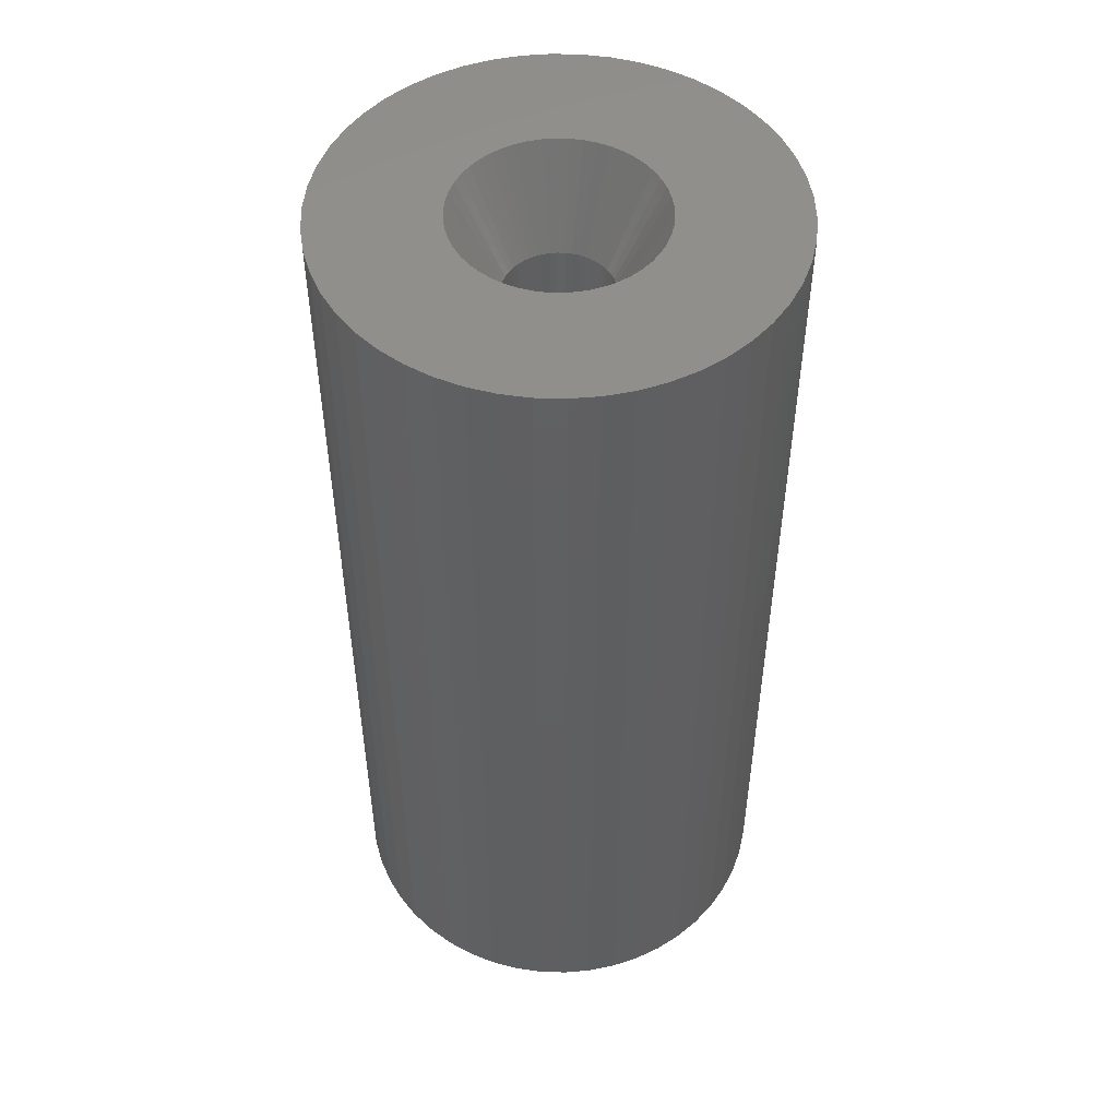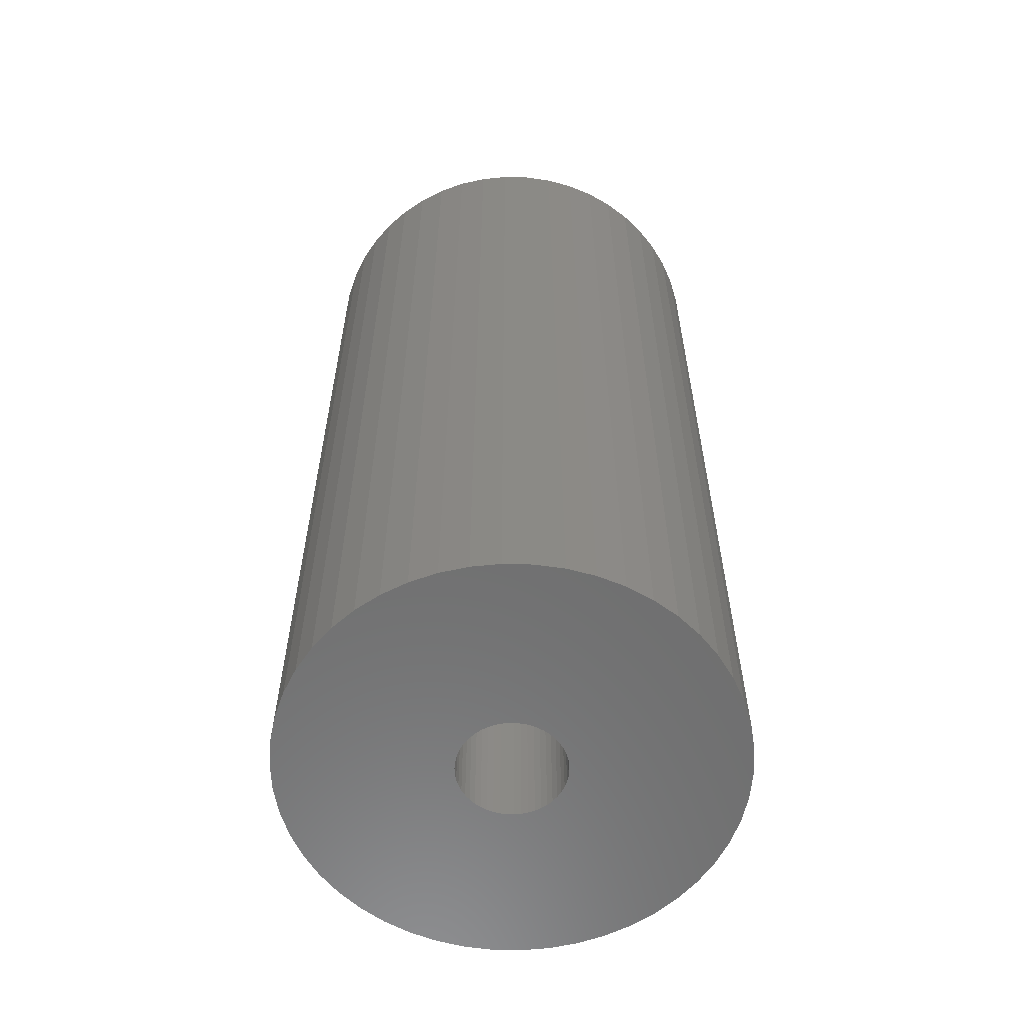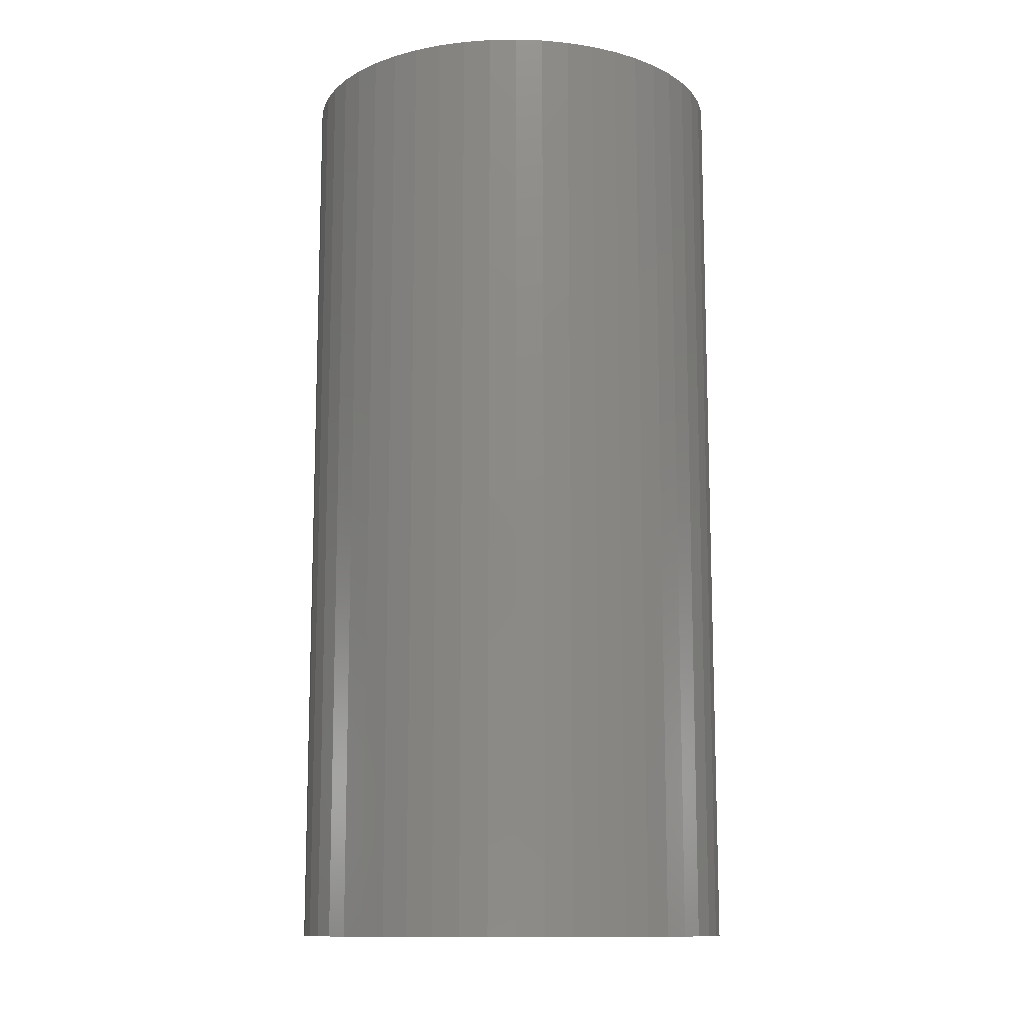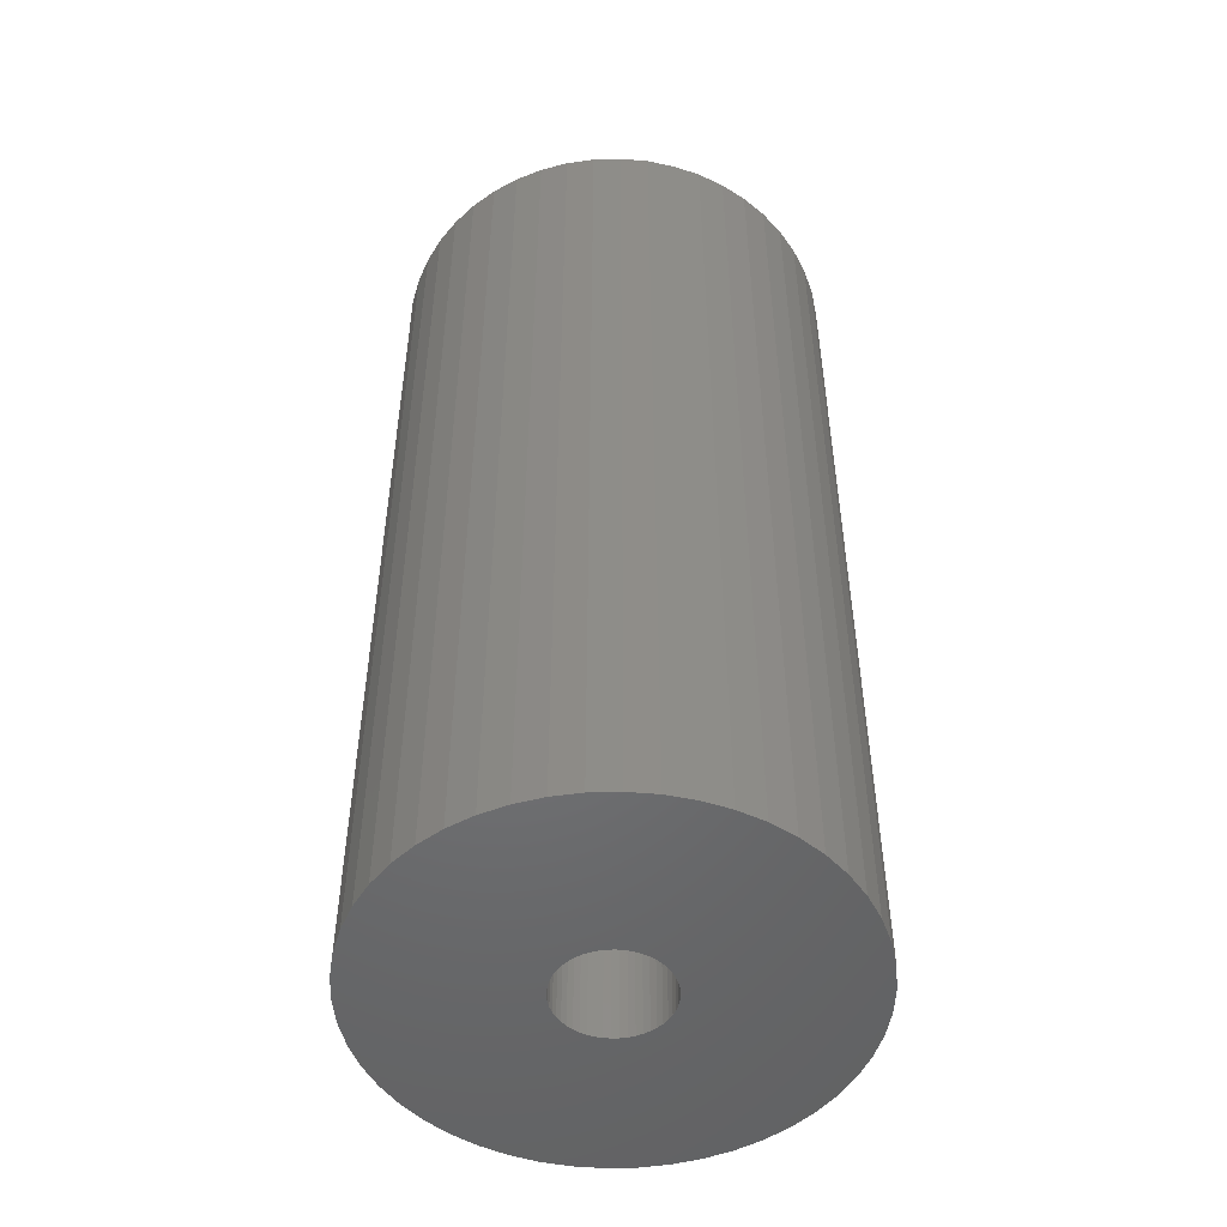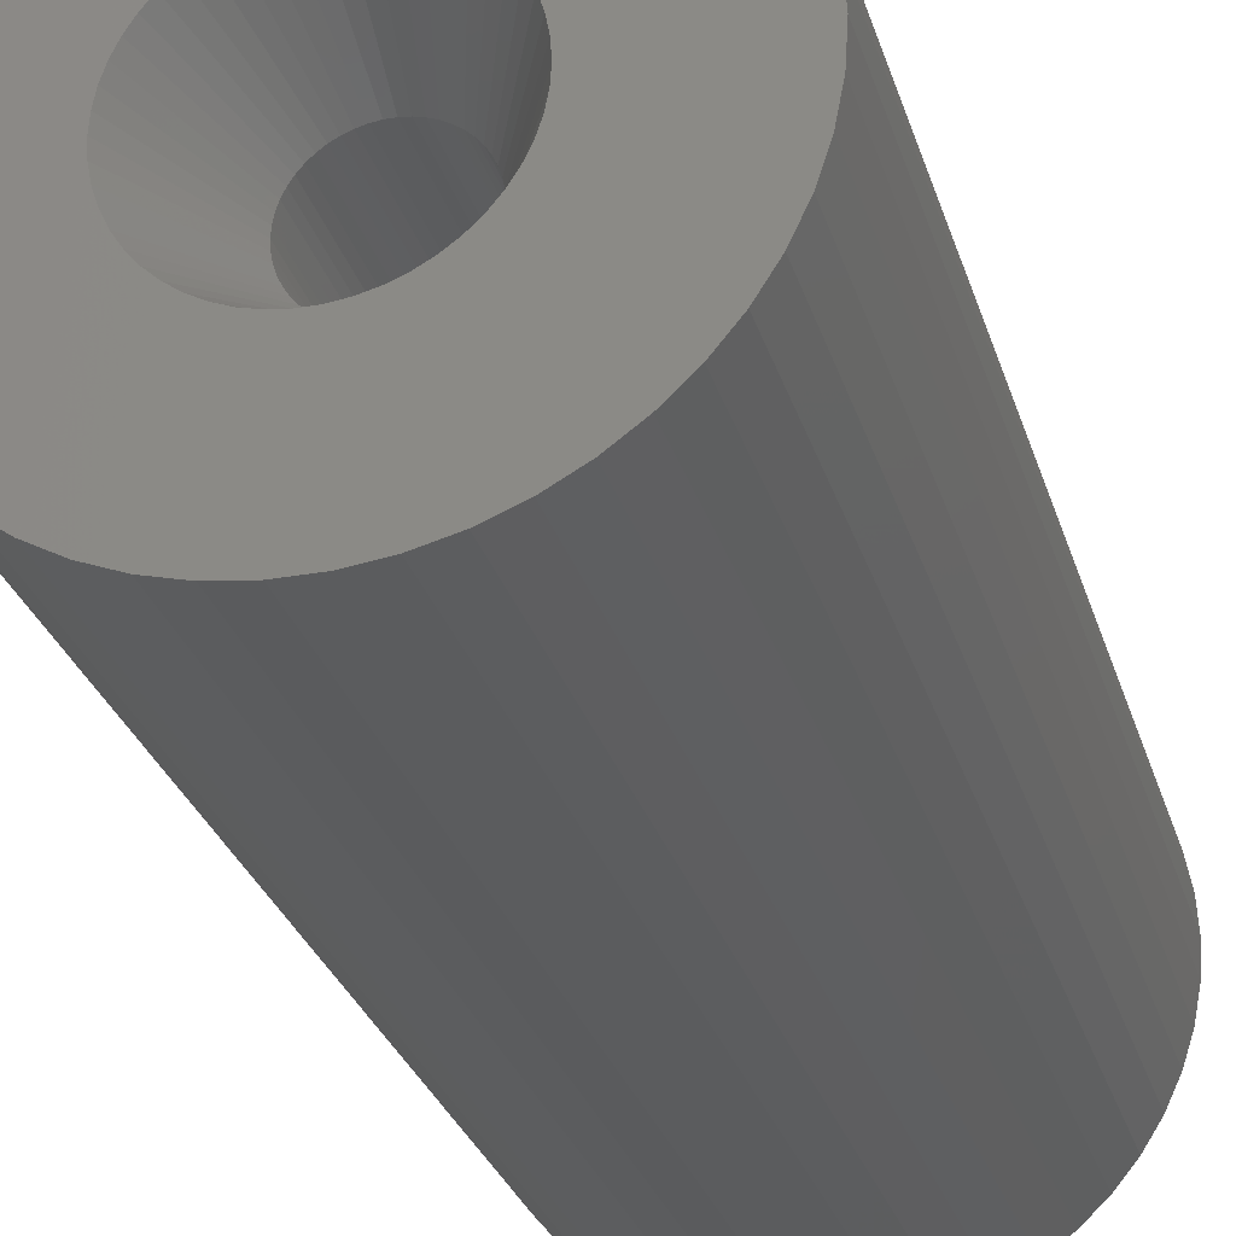
<metadata>
{"format":"stl","ext":"stl","renderer":"f3d","projection":"perspective","resolution":1024,"background":"white","views":[{"elev":50.3,"azim":66.7,"up":"+Z"},{"elev":-59.6,"azim":63.5,"up":"+Z"},{"elev":-12.3,"azim":168.1,"up":"+Z"},{"elev":-50.1,"azim":88.1,"up":"+Z"},{"elev":-28.1,"azim":15.3,"up":"+Y"}]}
</metadata>
<code>
# stl→obj: 250 verts, 500 faces
v 4.5 0 0
v 10 0 0
v 9.921 1.253 0
v 4.465 0.564 0
v 9.686 2.487 0
v 9.921 -1.253 0
v 4.359 1.119 0
v 9.298 3.681 0
v 4.465 -0.564 0
v 4.184 1.657 0
v 8.763 4.818 0
v 9.686 -2.487 0
v 3.943 2.168 0
v 8.09 5.878 0
v 4.359 -1.119 0
v 3.641 2.645 0
v 7.29 6.845 0
v 9.298 -3.681 0
v 3.28 3.08 0
v 6.374 7.705 0
v 4.184 -1.657 0
v 2.868 3.467 0
v 5.358 8.443 0
v 8.763 -4.818 0
v 3.943 -2.168 0
v 2.411 3.799 0
v 4.258 9.048 0
v 1.916 4.072 0
v 3.09 9.511 0
v 1.391 4.28 0
v 1.874 9.823 0
v 0.8432 4.42 0
v 0.6279 9.98 0
v 0.2826 4.491 0
v -0.2826 4.491 0
v -0.6279 9.98 0
v -0.8432 4.42 0
v -1.874 9.823 0
v -1.391 4.28 0
v -3.09 9.511 0
v -1.916 4.072 0
v -4.258 9.048 0
v -2.411 3.799 0
v -5.358 8.443 0
v -2.868 3.467 0
v -6.374 7.705 0
v -3.28 3.08 0
v -7.29 6.845 0
v -3.641 2.645 0
v -8.09 5.878 0
v -3.943 2.168 0
v -8.763 4.818 0
v 8.09 -5.878 0
v 3.641 -2.645 0
v 7.29 -6.845 0
v 3.28 -3.08 0
v 6.374 -7.705 0
v 2.868 -3.467 0
v 5.358 -8.443 0
v 2.411 -3.799 0
v 4.258 -9.048 0
v 1.916 -4.072 0
v 3.09 -9.511 0
v 1.391 -4.28 0
v 1.874 -9.823 0
v 0.8432 -4.42 0
v 0.6279 -9.98 0
v 0.2826 -4.491 0
v -0.2826 -4.491 0
v -0.6279 -9.98 0
v -0.8432 -4.42 0
v -1.874 -9.823 0
v -1.391 -4.28 0
v -3.09 -9.511 0
v -1.916 -4.072 0
v -4.258 -9.048 0
v -2.411 -3.799 0
v -5.358 -8.443 0
v -2.868 -3.467 0
v -6.374 -7.705 0
v -3.28 -3.08 0
v -7.29 -6.845 0
v -3.641 -2.645 0
v -8.09 -5.878 0
v -3.943 -2.168 0
v -8.763 -4.818 0
v -4.184 -1.657 0
v -9.298 -3.681 0
v -4.359 -1.119 0
v -9.686 -2.487 0
v -4.465 -0.564 0
v -9.921 -1.253 0
v -4.5 0 0
v -4.184 1.657 0
v -9.298 3.681 0
v -4.359 1.119 0
v -9.686 2.487 0
v -4.465 0.564 0
v -9.921 1.253 0
v -10 0 0
v 2.375 0 -42
v 10 0 -42
v 9.921 -1.253 -42
v 2.356 -0.2977 -42
v 9.686 -2.487 -42
v 9.921 1.253 -42
v 2.3 -0.5906 -42
v 9.298 -3.681 -42
v 2.356 0.2977 -42
v 2.208 -0.8743 -42
v 8.763 -4.818 -42
v 9.686 2.487 -42
v 2.081 -1.144 -42
v 8.09 -5.878 -42
v 2.3 0.5906 -42
v 1.921 -1.396 -42
v 7.29 -6.845 -42
v 9.298 3.681 -42
v 1.731 -1.626 -42
v 6.374 -7.705 -42
v 2.208 0.8743 -42
v 1.514 -1.83 -42
v 5.358 -8.443 -42
v 8.763 4.818 -42
v 1.273 -2.005 -42
v 4.258 -9.048 -42
v 2.081 1.144 -42
v 1.011 -2.149 -42
v 3.09 -9.511 -42
v 8.09 5.878 -42
v 1.921 1.396 -42
v 0.7339 -2.259 -42
v 1.874 -9.823 -42
v 0.445 -2.333 -42
v 0.6279 -9.98 -42
v 0.1491 -2.37 -42
v -0.1491 -2.37 -42
v -0.6279 -9.98 -42
v -0.445 -2.333 -42
v -1.874 -9.823 -42
v -0.7339 -2.259 -42
v -3.09 -9.511 -42
v -1.011 -2.149 -42
v -4.258 -9.048 -42
v -1.273 -2.005 -42
v -5.358 -8.443 -42
v -1.514 -1.83 -42
v -6.374 -7.705 -42
v -1.731 -1.626 -42
v -7.29 -6.845 -42
v -1.921 -1.396 -42
v -8.09 -5.878 -42
v 7.29 6.845 -42
v 1.731 1.626 -42
v 6.374 7.705 -42
v 1.514 1.83 -42
v 5.358 8.443 -42
v 1.273 2.005 -42
v 4.258 9.048 -42
v 1.011 2.149 -42
v 3.09 9.511 -42
v 0.7339 2.259 -42
v 1.874 9.823 -42
v 0.445 2.333 -42
v 0.6279 9.98 -42
v 0.1491 2.37 -42
v -0.1491 2.37 -42
v -0.6279 9.98 -42
v -0.445 2.333 -42
v -1.874 9.823 -42
v -0.7339 2.259 -42
v -3.09 9.511 -42
v -1.011 2.149 -42
v -4.258 9.048 -42
v -1.273 2.005 -42
v -5.358 8.443 -42
v -1.514 1.83 -42
v -6.374 7.705 -42
v -1.731 1.626 -42
v -7.29 6.845 -42
v -1.921 1.396 -42
v -8.09 5.878 -42
v -2.081 1.144 -42
v -8.763 4.818 -42
v -2.208 0.8743 -42
v -9.298 3.681 -42
v -2.3 0.5906 -42
v -9.686 2.487 -42
v -2.356 0.2977 -42
v -9.921 1.253 -42
v -2.375 0 -42
v -2.081 -1.144 -42
v -8.763 -4.818 -42
v -2.208 -0.8743 -42
v -9.298 -3.681 -42
v -2.3 -0.5906 -42
v -9.686 -2.487 -42
v -2.356 -0.2977 -42
v -9.921 -1.253 -42
v -10 0 -42
v 1.731 -1.626 -4.2
v 2.375 0 -4.2
v 2.356 0.2977 -4.2
v 2.356 -0.2977 -4.2
v -2.3 -0.5906 -4.2
v -2.356 -0.2977 -4.2
v -0.445 2.333 -4.2
v 0.445 -2.333 -4.2
v 0.1491 -2.37 -4.2
v 2.3 -0.5906 -4.2
v 2.081 -1.144 -4.2
v -1.514 -1.83 -4.2
v -1.731 -1.626 -4.2
v -0.1491 2.37 -4.2
v -1.921 1.396 -4.2
v -1.731 1.626 -4.2
v 2.208 -0.8743 -4.2
v 1.921 -1.396 -4.2
v 1.273 -2.005 -4.2
v 1.011 -2.149 -4.2
v 1.011 2.149 -4.2
v -2.3 0.5906 -4.2
v -1.273 2.005 -4.2
v -1.011 2.149 -4.2
v 1.514 -1.83 -4.2
v 0.7339 -2.259 -4.2
v -0.7339 -2.259 -4.2
v -1.011 -2.149 -4.2
v -0.445 -2.333 -4.2
v -1.273 -2.005 -4.2
v -1.921 -1.396 -4.2
v -2.081 -1.144 -4.2
v 1.731 1.626 -4.2
v 1.514 1.83 -4.2
v 1.273 2.005 -4.2
v 0.445 2.333 -4.2
v -2.081 1.144 -4.2
v 1.921 1.396 -4.2
v -1.514 1.83 -4.2
v -0.7339 2.259 -4.2
v -2.375 0 -4.2
v -2.356 0.2977 -4.2
v -0.1491 -2.37 -4.2
v 0.1491 2.37 -4.2
v 0.7339 2.259 -4.2
v -2.208 0.8743 -4.2
v -2.208 -0.8743 -4.2
v 2.3 0.5906 -4.2
v 2.081 1.144 -4.2
v 2.208 0.8743 -4.2
f 1 2 3
f 4 3 5
f 2 1 6
f 7 5 8
f 9 6 1
f 10 8 11
f 6 9 12
f 13 11 14
f 15 12 9
f 16 14 17
f 12 15 18
f 19 17 20
f 21 18 15
f 22 20 23
f 18 21 24
f 25 24 21
f 3 4 1
f 5 7 4
f 26 23 27
f 8 10 7
f 11 13 10
f 14 16 13
f 17 19 16
f 28 27 29
f 20 22 19
f 23 26 22
f 27 28 26
f 30 29 31
f 29 30 28
f 31 32 30
f 33 32 31
f 33 34 32
f 33 35 34
f 36 35 33
f 36 37 35
f 38 37 36
f 37 38 39
f 40 39 38
f 39 40 41
f 42 41 40
f 41 42 43
f 44 43 42
f 43 44 45
f 46 45 44
f 45 46 47
f 48 47 46
f 47 48 49
f 50 49 48
f 49 50 51
f 52 51 50
f 24 25 53
f 54 53 25
f 53 54 55
f 56 55 54
f 55 56 57
f 58 57 56
f 57 58 59
f 60 59 58
f 59 60 61
f 62 61 60
f 61 62 63
f 64 63 62
f 63 64 65
f 66 65 64
f 66 67 65
f 68 67 66
f 69 67 68
f 69 70 67
f 71 70 69
f 72 71 73
f 71 72 70
f 74 73 75
f 76 75 77
f 78 77 79
f 73 74 72
f 80 79 81
f 82 81 83
f 84 83 85
f 86 85 87
f 75 76 74
f 88 87 89
f 90 89 91
f 92 91 93
f 51 52 94
f 77 78 76
f 95 94 52
f 79 80 78
f 94 95 96
f 81 82 80
f 97 96 95
f 83 84 82
f 96 97 98
f 85 86 84
f 99 98 97
f 87 88 86
f 98 99 93
f 89 90 88
f 100 93 99
f 91 92 90
f 93 100 92
f 101 102 103
f 104 103 105
f 102 101 106
f 107 105 108
f 109 106 101
f 110 108 111
f 106 109 112
f 113 111 114
f 115 112 109
f 116 114 117
f 112 115 118
f 119 117 120
f 121 118 115
f 122 120 123
f 118 121 124
f 125 123 126
f 127 124 121
f 128 126 129
f 124 127 130
f 131 130 127
f 103 104 101
f 105 107 104
f 108 110 107
f 111 113 110
f 114 116 113
f 132 129 133
f 117 119 116
f 120 122 119
f 123 125 122
f 126 128 125
f 129 132 128
f 134 133 135
f 133 134 132
f 135 136 134
f 135 137 136
f 138 137 135
f 137 138 139
f 140 139 138
f 139 140 141
f 142 141 140
f 141 142 143
f 144 143 142
f 143 144 145
f 146 145 144
f 145 146 147
f 148 147 146
f 147 148 149
f 150 149 148
f 149 150 151
f 152 151 150
f 130 131 153
f 154 153 131
f 153 154 155
f 156 155 154
f 155 156 157
f 158 157 156
f 157 158 159
f 160 159 158
f 159 160 161
f 162 161 160
f 161 162 163
f 164 163 162
f 163 164 165
f 166 165 164
f 167 165 166
f 168 167 169
f 167 168 165
f 170 169 171
f 172 171 173
f 174 173 175
f 176 175 177
f 178 177 179
f 169 170 168
f 180 179 181
f 182 181 183
f 184 183 185
f 186 185 187
f 188 187 189
f 190 189 191
f 151 152 192
f 171 172 170
f 193 192 152
f 173 174 172
f 192 193 194
f 175 176 174
f 195 194 193
f 177 178 176
f 194 195 196
f 179 180 178
f 197 196 195
f 181 182 180
f 196 197 198
f 183 184 182
f 199 198 197
f 185 186 184
f 198 199 191
f 187 188 186
f 200 191 199
f 189 190 188
f 191 200 190
f 56 54 201
f 1 4 202
f 202 4 203
f 9 202 204
f 205 206 91
f 207 37 39
f 68 208 209
f 15 9 210
f 25 21 211
f 212 213 79
f 214 35 207
f 215 216 49
f 21 15 210
f 9 1 202
f 21 210 217
f 25 211 218
f 21 217 211
f 60 219 220
f 62 60 220
f 26 28 221
f 222 94 96
f 223 224 43
f 9 204 210
f 54 25 218
f 54 218 201
f 64 62 220
f 58 201 225
f 64 226 208
f 87 205 89
f 89 205 91
f 227 228 73
f 71 229 73
f 229 227 73
f 230 212 77
f 77 212 79
f 231 232 85
f 79 213 81
f 19 22 233
f 234 26 235
f 236 32 34
f 207 35 37
f 222 96 98
f 237 215 51
f 215 49 51
f 216 47 49
f 66 64 208
f 66 208 68
f 60 58 225
f 58 56 201
f 73 228 75
f 69 229 71
f 81 213 83
f 13 16 238
f 16 19 233
f 30 32 236
f 235 26 221
f 239 43 45
f 216 239 45
f 224 39 41
f 224 41 43
f 224 240 39
f 240 207 39
f 237 51 94
f 241 98 93
f 241 242 98
f 64 220 226
f 60 225 219
f 85 232 87
f 75 228 77
f 228 230 77
f 209 69 68
f 69 209 243
f 213 231 83
f 83 231 85
f 233 22 234
f 22 26 234
f 236 34 244
f 28 30 221
f 245 30 236
f 221 30 245
f 239 223 43
f 216 45 47
f 222 246 94
f 246 237 94
f 91 241 93
f 232 247 87
f 247 205 87
f 69 243 229
f 238 16 233
f 4 7 248
f 203 4 248
f 10 13 249
f 249 13 238
f 214 34 35
f 34 214 244
f 206 241 91
f 250 10 249
f 248 10 250
f 7 10 248
f 242 222 98
f 101 203 109
f 203 101 202
f 241 189 242
f 189 241 191
f 167 244 214
f 244 167 166
f 156 233 234
f 233 156 154
f 179 239 216
f 239 179 177
f 173 240 224
f 240 173 171
f 119 218 116
f 218 119 201
f 121 249 127
f 249 121 250
f 109 248 115
f 248 109 203
f 162 221 245
f 221 162 160
f 164 245 236
f 245 164 162
f 158 234 235
f 234 158 156
f 237 181 215
f 181 237 183
f 215 179 216
f 179 215 181
f 222 185 246
f 185 222 187
f 177 223 239
f 223 177 175
f 169 214 207
f 214 169 167
f 104 202 101
f 202 104 204
f 134 209 208
f 209 134 136
f 115 250 121
f 250 115 248
f 131 233 154
f 233 131 238
f 127 238 131
f 238 127 249
f 166 236 244
f 236 166 164
f 160 235 221
f 235 160 158
f 246 183 237
f 183 246 185
f 122 219 225
f 219 122 125
f 116 211 113
f 211 116 218
f 110 210 107
f 210 110 217
f 107 204 104
f 204 107 210
f 143 230 228
f 230 143 145
f 247 196 205
f 196 247 194
f 128 226 220
f 226 128 132
f 132 208 226
f 208 132 134
f 242 187 222
f 187 242 189
f 175 224 223
f 224 175 173
f 171 207 240
f 207 171 169
f 113 217 110
f 217 113 211
f 137 229 243
f 229 137 139
f 147 213 212
f 213 147 149
f 213 151 231
f 151 213 149
f 232 194 247
f 194 232 192
f 206 191 241
f 191 206 198
f 119 225 201
f 225 119 122
f 125 220 219
f 220 125 128
f 136 243 209
f 243 136 137
f 141 228 227
f 228 141 143
f 145 212 230
f 212 145 147
f 231 192 232
f 192 231 151
f 205 198 206
f 198 205 196
f 139 227 229
f 227 139 141
f 2 106 3
f 106 2 102
f 200 99 190
f 99 200 100
f 165 36 33
f 36 165 168
f 138 67 70
f 67 138 135
f 153 20 17
f 20 153 155
f 178 48 46
f 48 178 180
f 172 42 40
f 42 172 174
f 8 124 11
f 124 8 118
f 11 130 14
f 130 11 124
f 159 29 27
f 29 159 161
f 161 31 29
f 31 161 163
f 157 27 23
f 27 157 159
f 184 50 182
f 50 184 52
f 182 48 180
f 48 182 50
f 188 95 186
f 95 188 97
f 174 44 42
f 44 174 176
f 168 38 36
f 38 168 170
f 135 65 67
f 65 135 133
f 5 118 8
f 118 5 112
f 3 112 5
f 112 3 106
f 14 153 17
f 153 14 130
f 163 33 31
f 33 163 165
f 155 23 20
f 23 155 157
f 186 52 184
f 52 186 95
f 190 97 188
f 97 190 99
f 170 40 38
f 40 170 172
f 55 114 53
f 114 55 117
f 18 105 12
f 105 18 108
f 12 103 6
f 103 12 105
f 144 74 76
f 74 144 142
f 129 61 63
f 61 129 126
f 176 46 44
f 46 176 178
f 126 59 61
f 59 126 123
f 53 111 24
f 111 53 114
f 6 102 2
f 102 6 103
f 150 84 152
f 84 150 82
f 195 90 197
f 90 195 88
f 133 63 65
f 63 133 129
f 120 55 57
f 55 120 117
f 123 57 59
f 57 123 120
f 24 108 18
f 108 24 111
f 140 70 72
f 70 140 138
f 150 80 82
f 80 150 148
f 146 76 78
f 76 146 144
f 142 72 74
f 72 142 140
f 152 86 193
f 86 152 84
f 193 88 195
f 88 193 86
f 197 92 199
f 92 197 90
f 199 100 200
f 100 199 92
f 148 78 80
f 78 148 146

</code>
